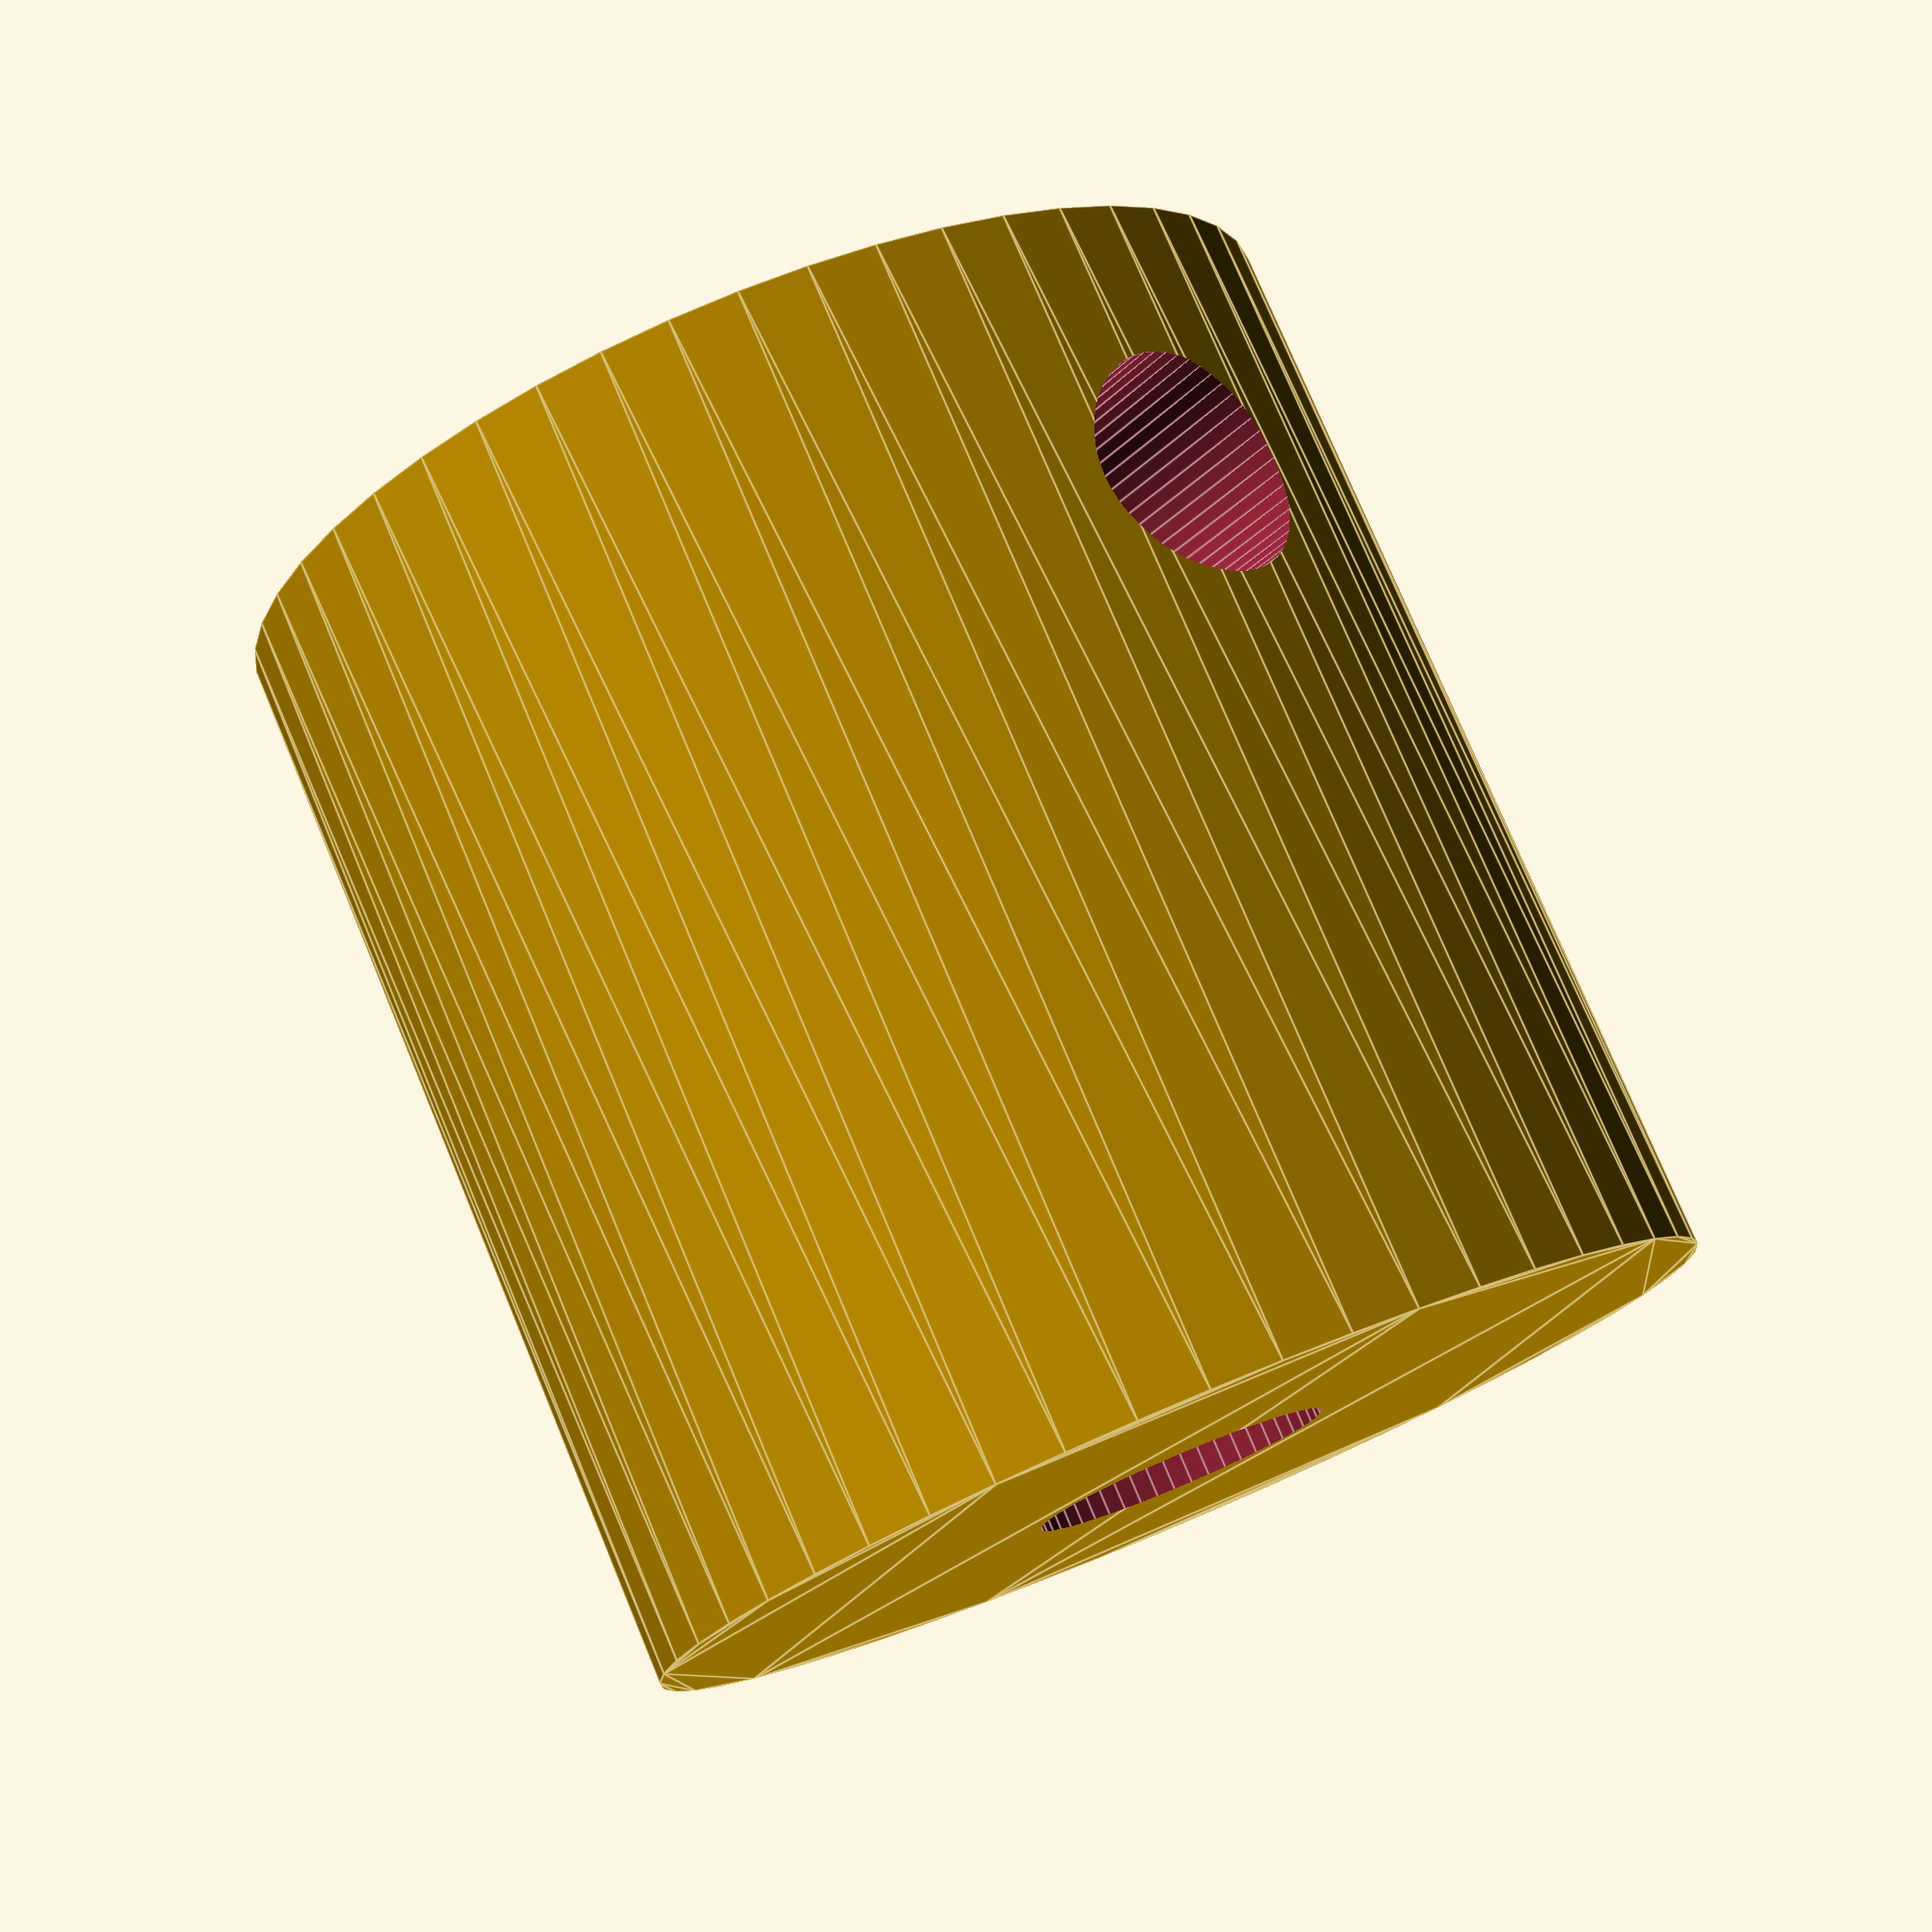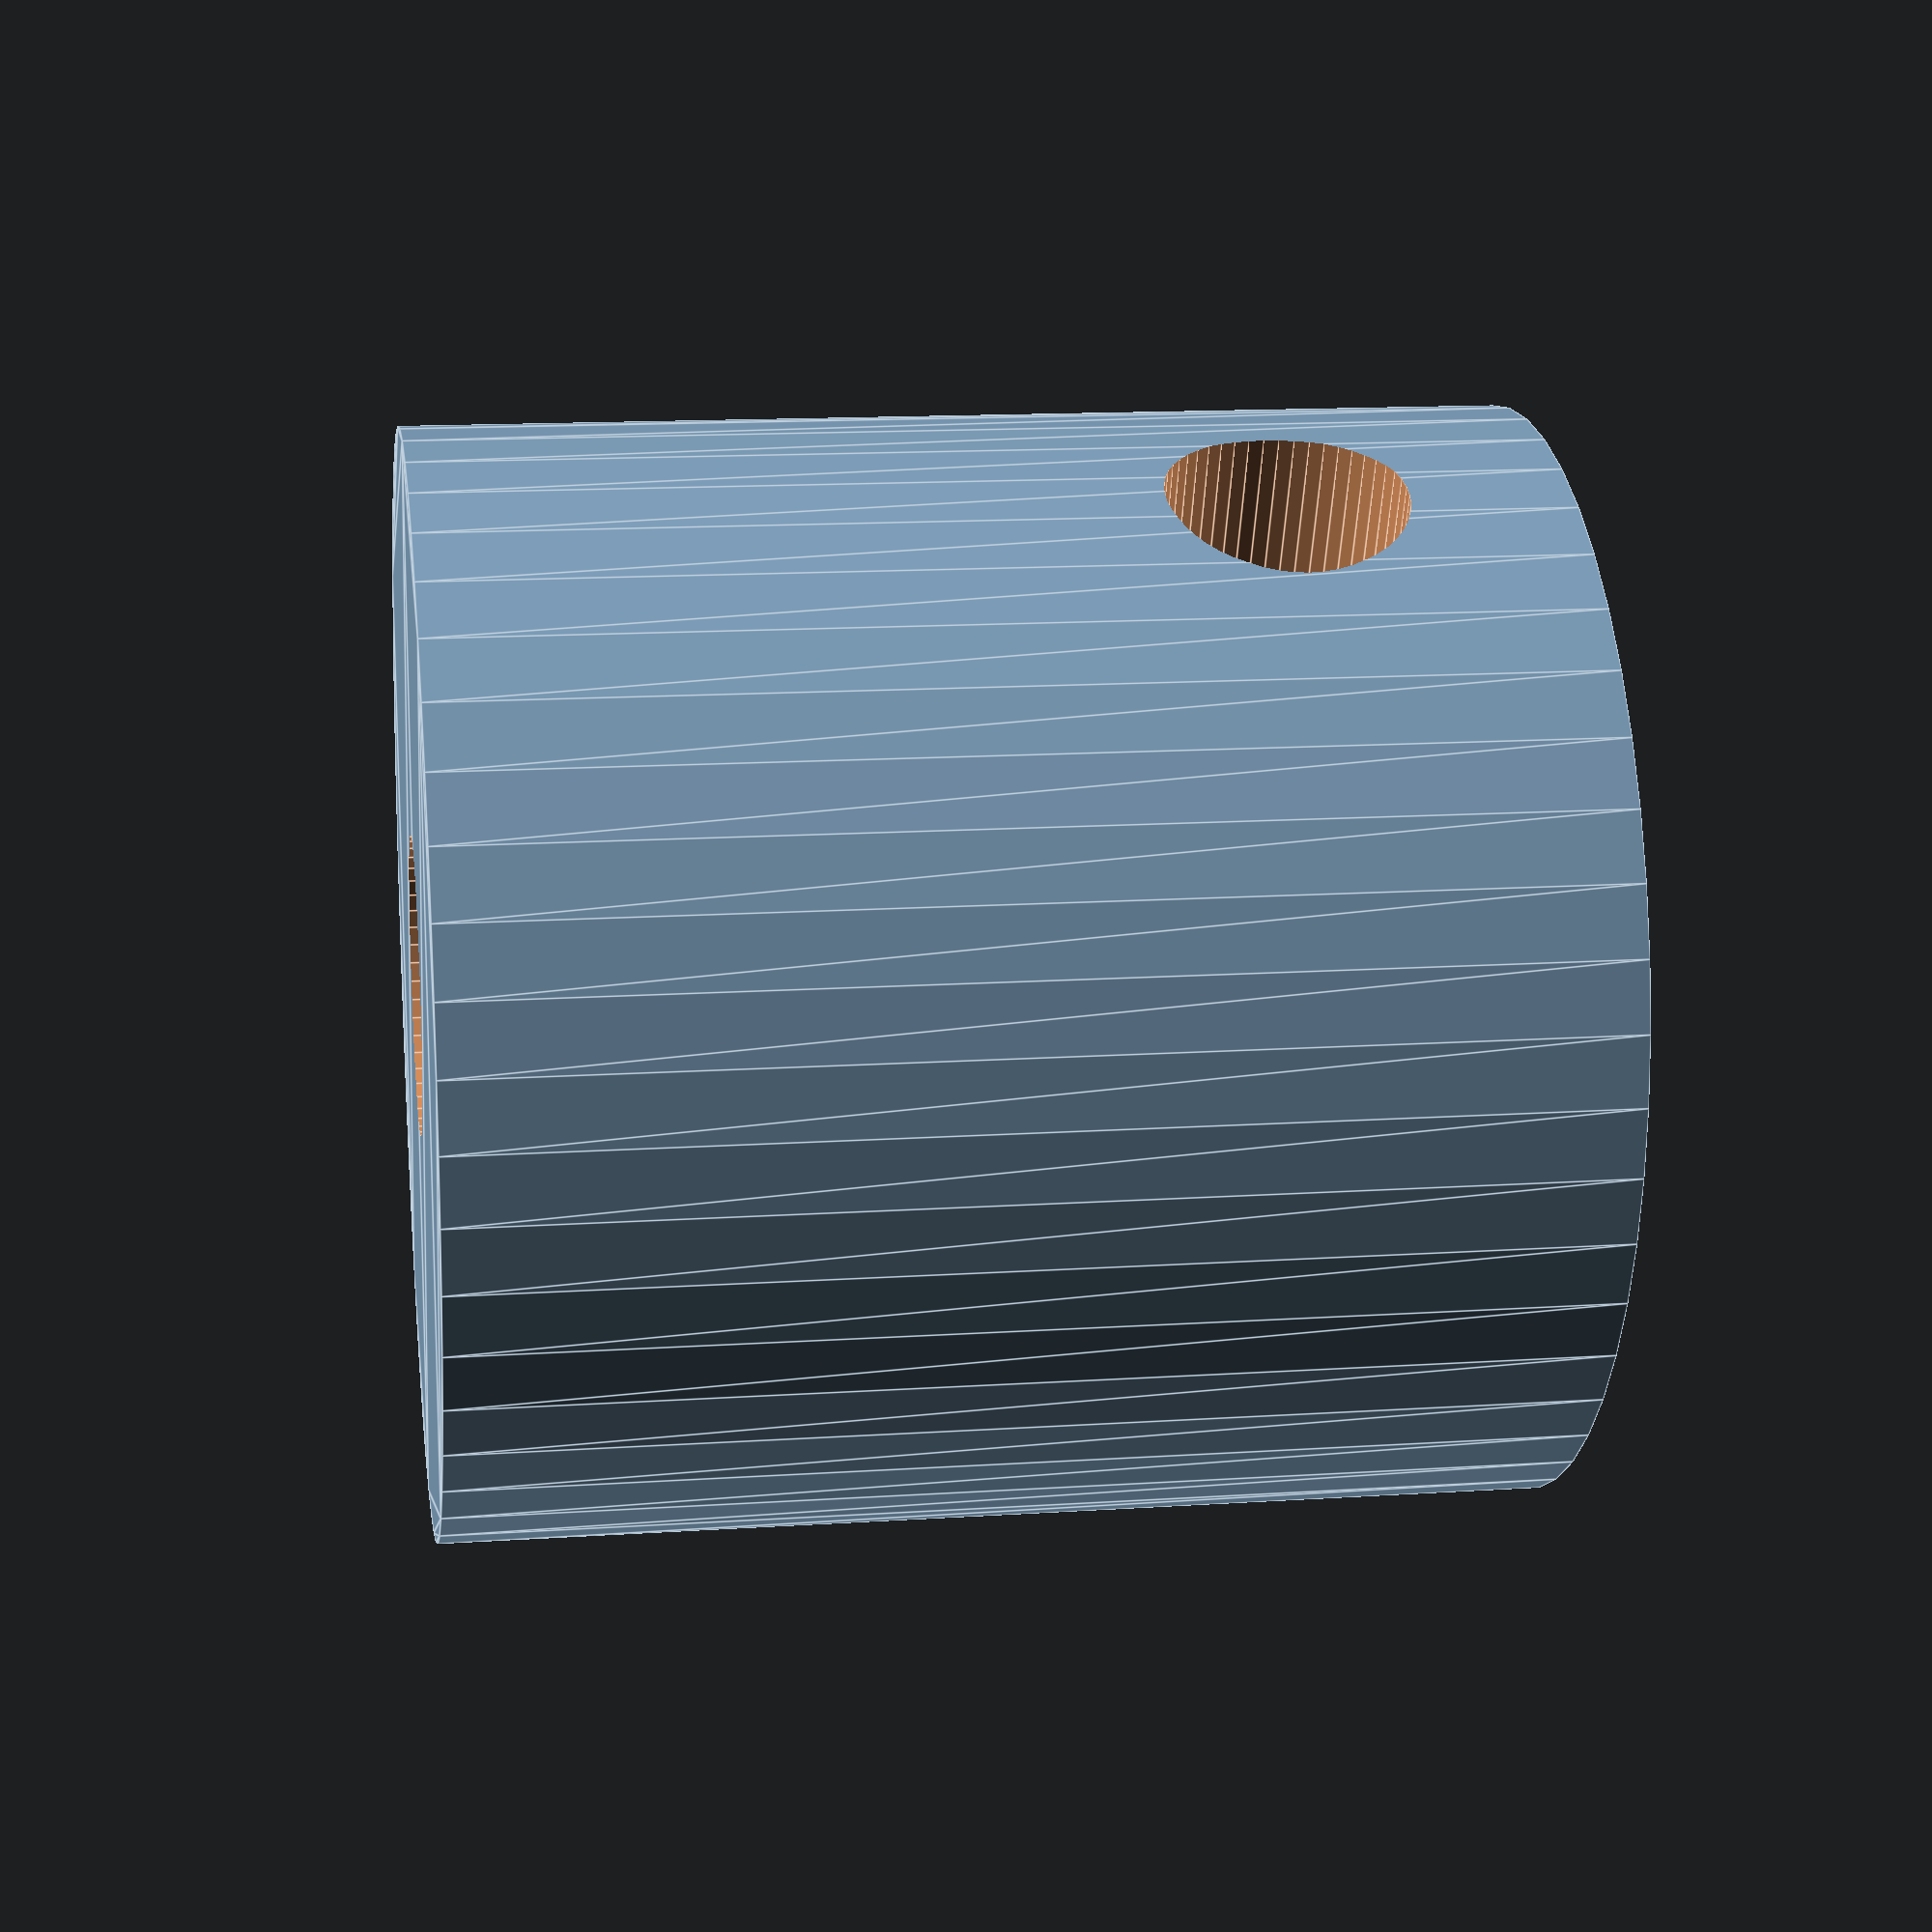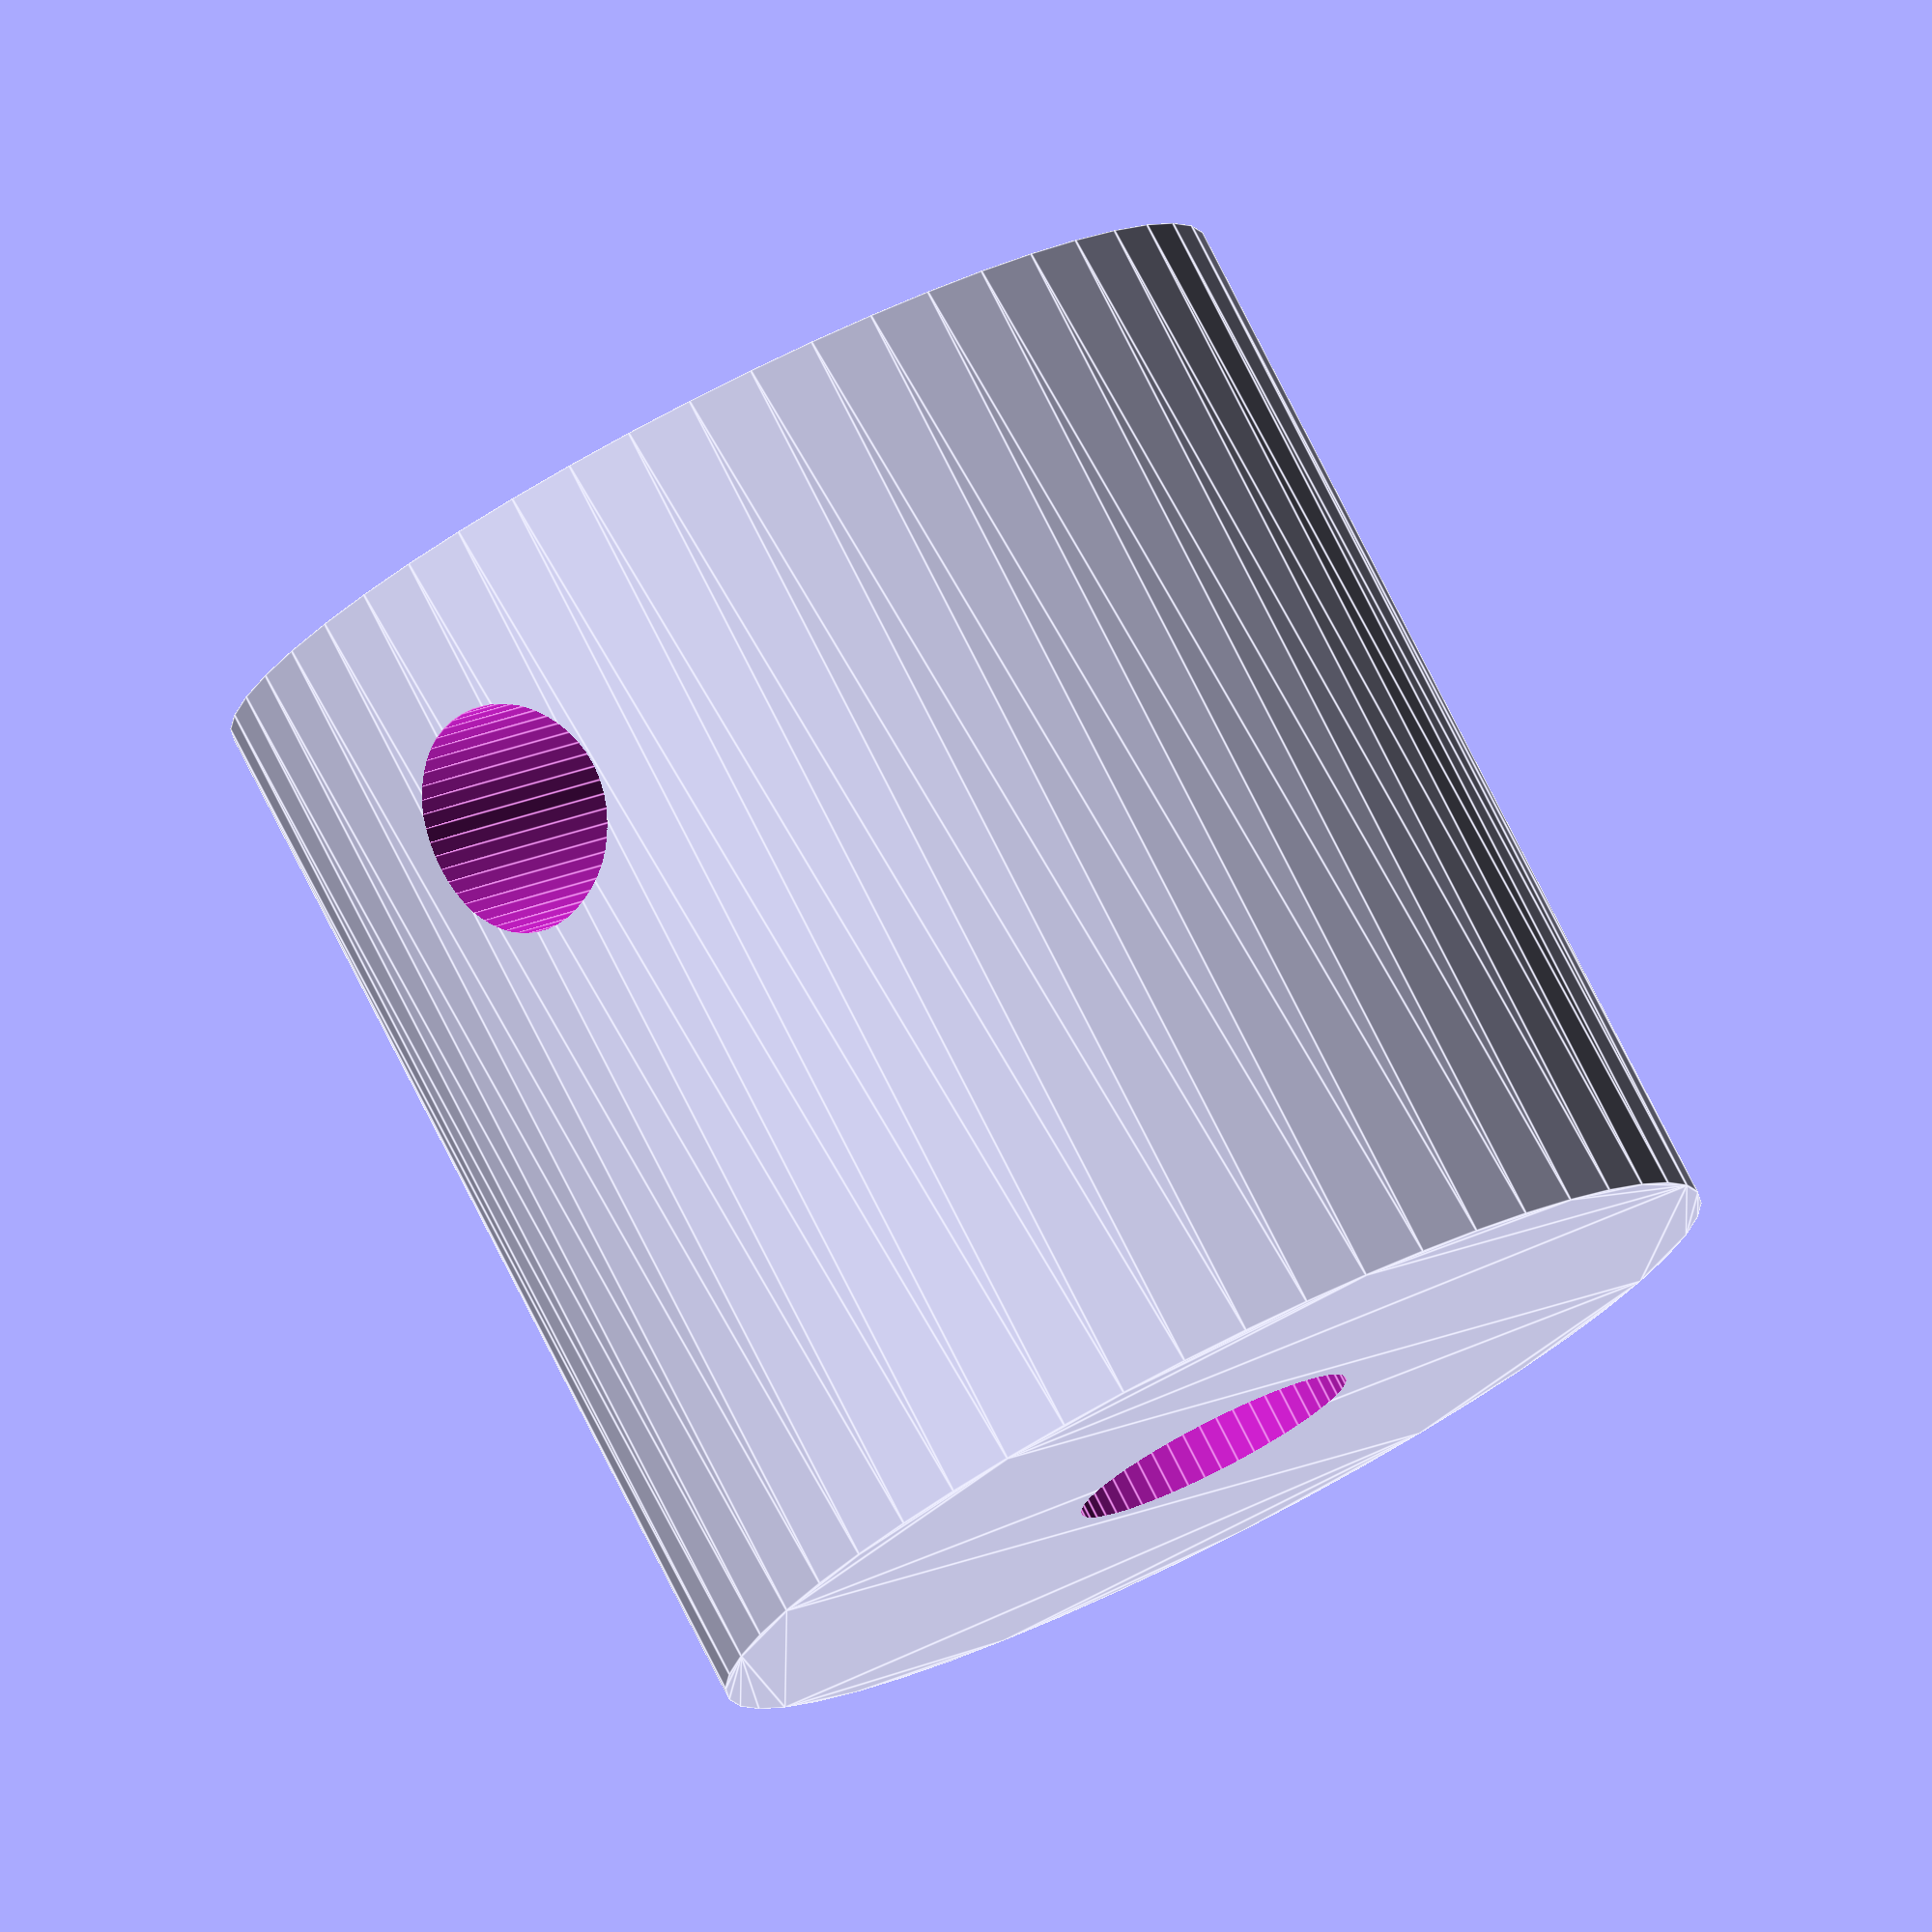
<openscad>
// attach 5 mm shaft to 8-32 threaded components
// also include hole for attaching spoke or similar
$fn=50;
inch = 25.4;

mt = 0.5*inch;
d = 0.5*inch;
d_s6 = 0.1065*inch;  // size 6 screw hole (before threading)
d_s8 = 0.1360*inch;  // size 8 screw hole (for mating with fasteners)
d_shaft = 5.05; // shaft hole diameter

module base() {
    linear_extrude(mt, center=true)
    circle(d=d, center=true);        
}

// translate([(0.3 + 1.24)/2 * inch, 0])
difference(){
    base();
    union(){
        // stepper shaft
        translate([0, 0, -mt/2])
        cylinder(h=0.25*inch, d=5.05);
        // stepper shaft fastener
        translate([0, 0, -mt/4])
        rotate([90, 0, 0])
        cylinder(h=0.5*inch, d=d_s6, center=true);
        // spoke hole
        // NOT NEEDED: just attach string to shaft fastener screw
        // 8-32 hole
        cylinder(h=0.5*inch, d=d_s8);
    }
}


</openscad>
<views>
elev=283.1 azim=39.8 roll=337.4 proj=p view=edges
elev=346.1 azim=203.6 roll=81.7 proj=p view=edges
elev=280.5 azim=137.0 roll=333.1 proj=o view=edges
</views>
